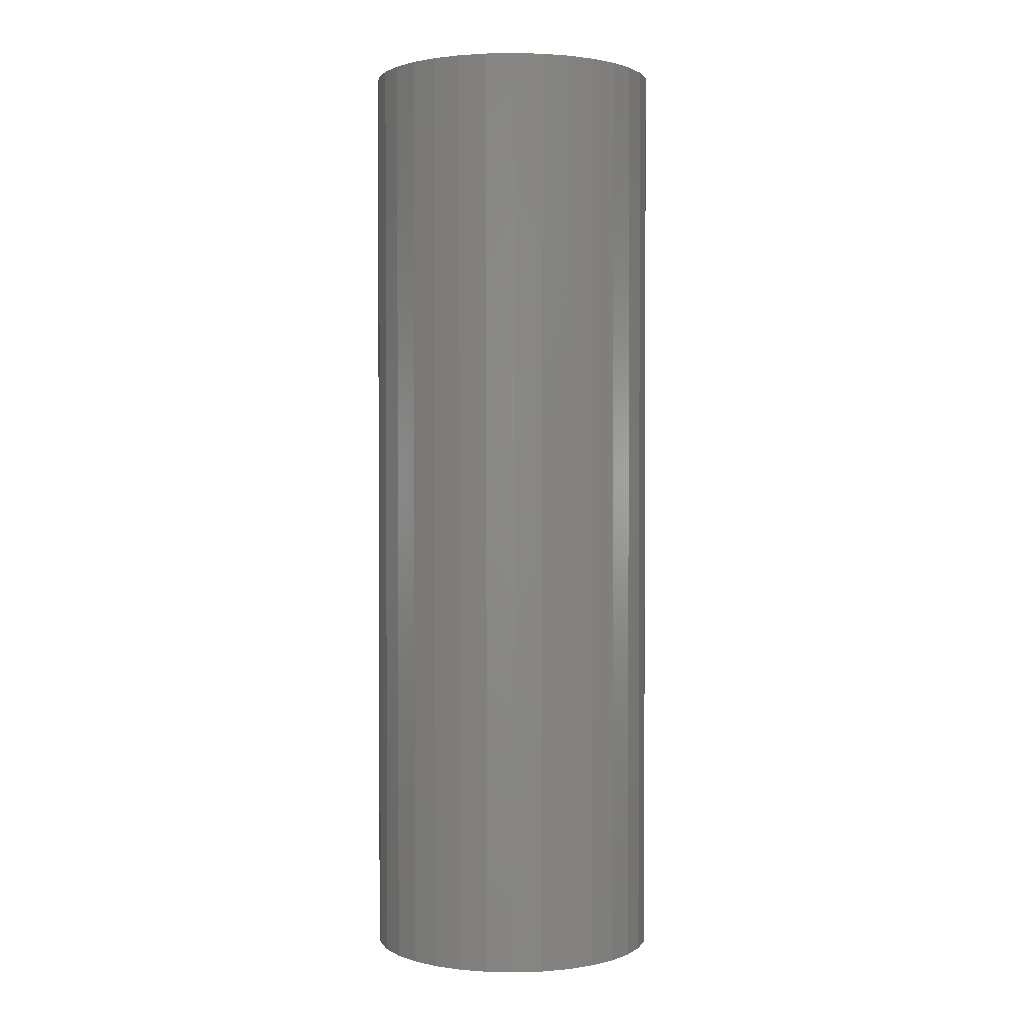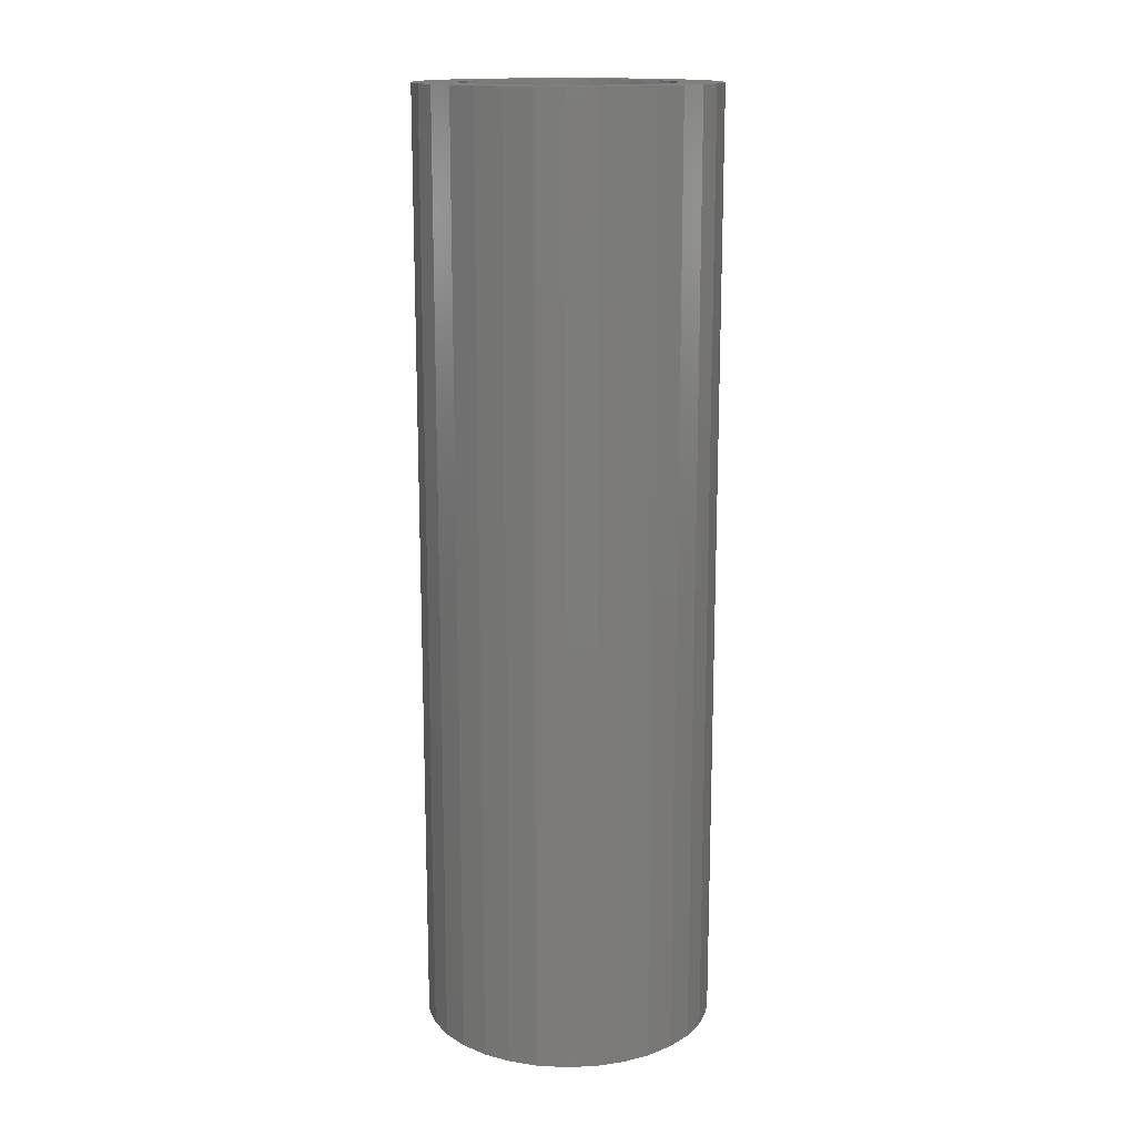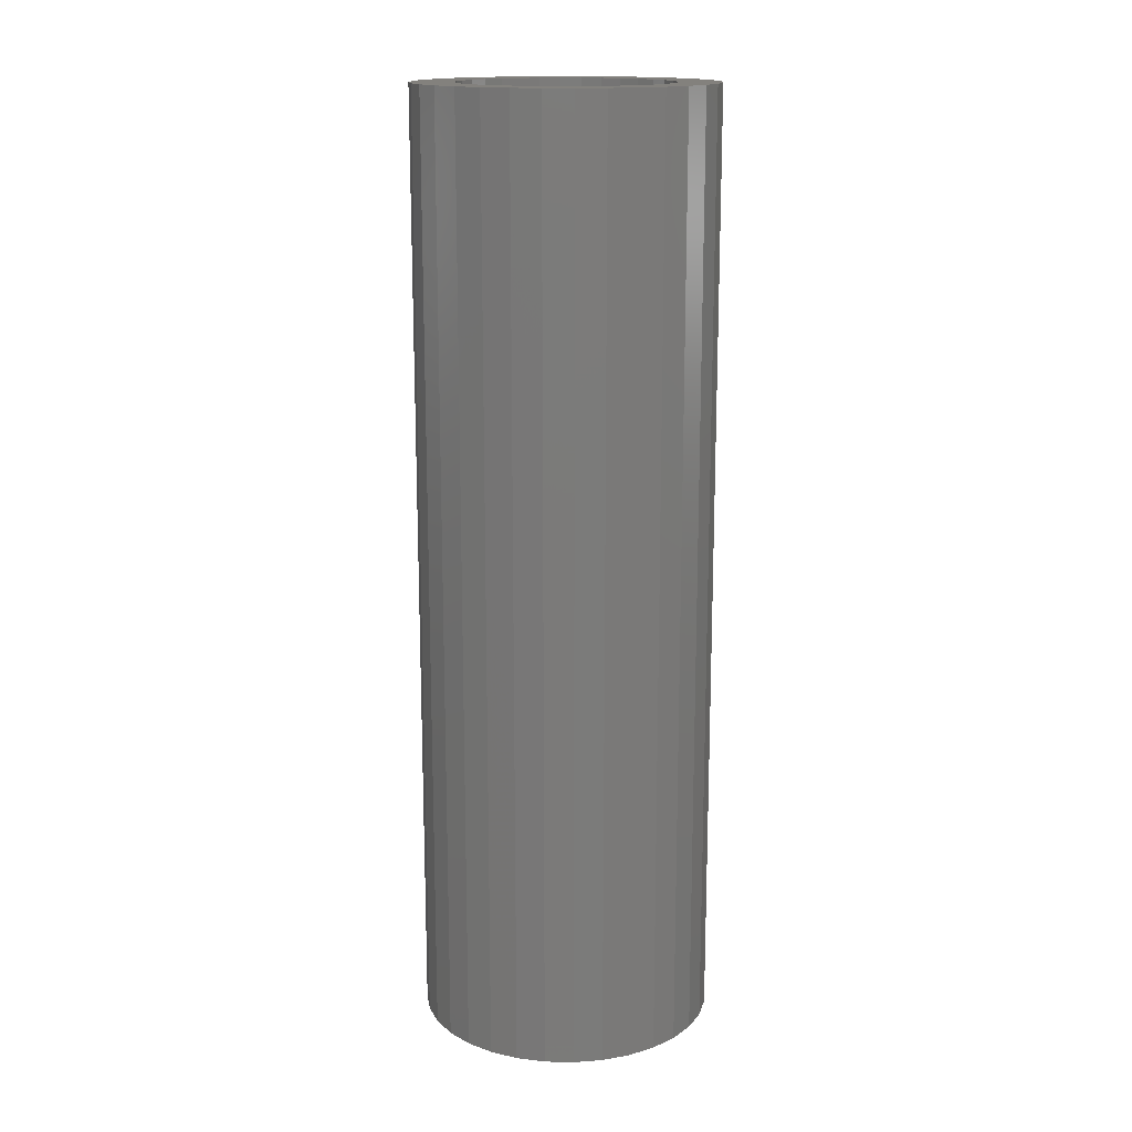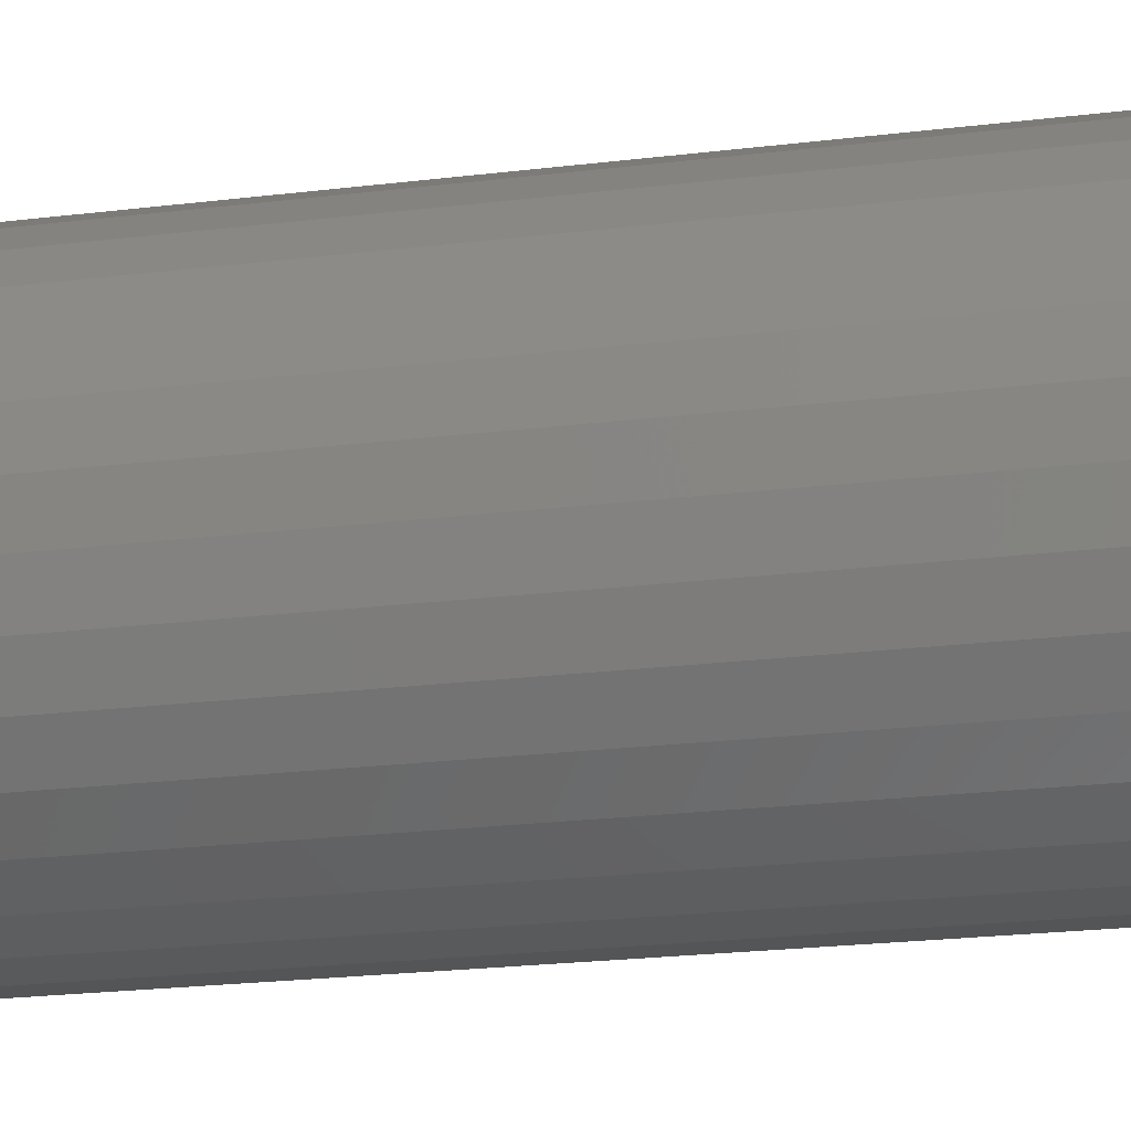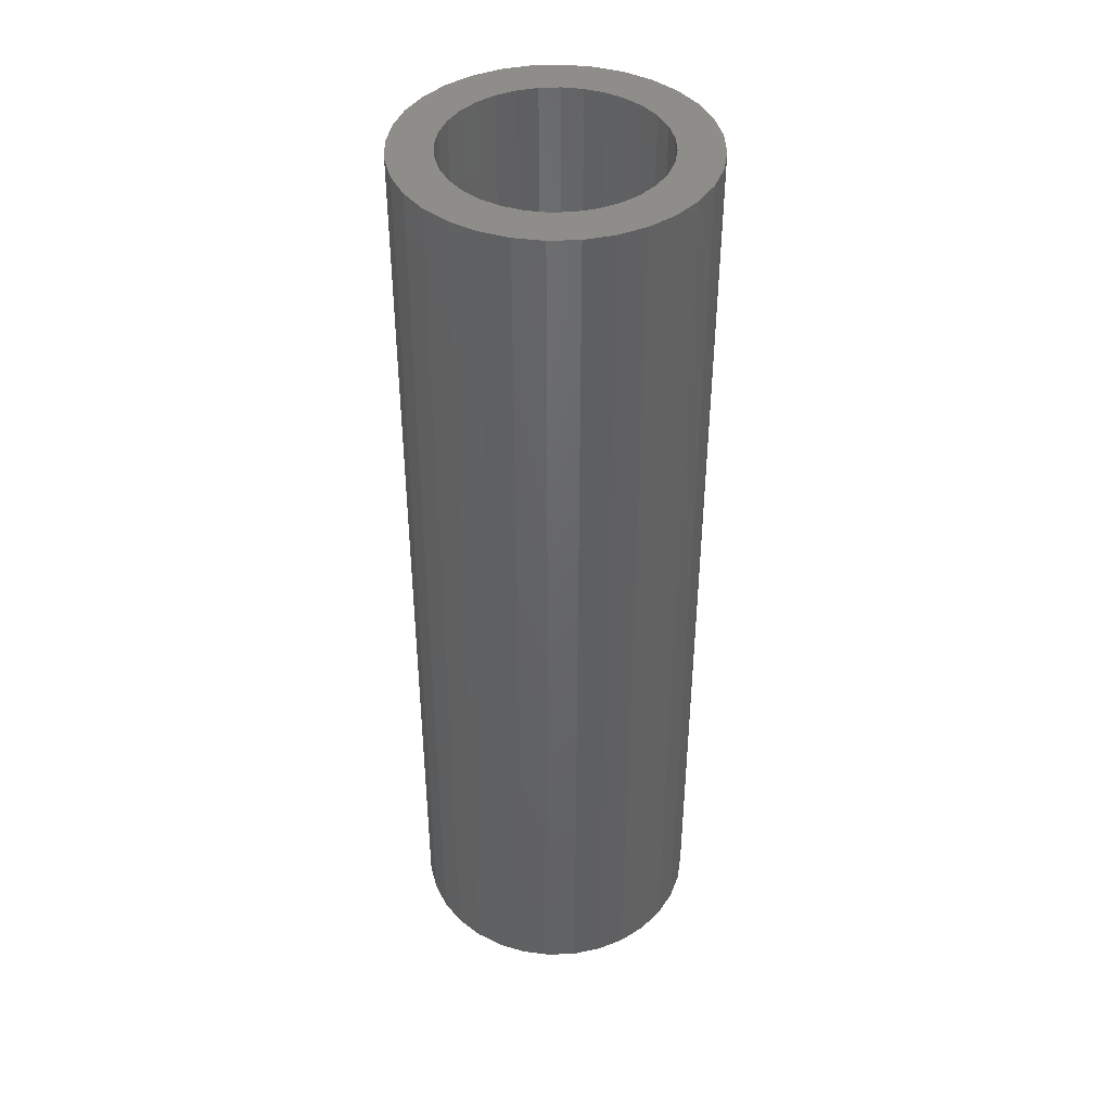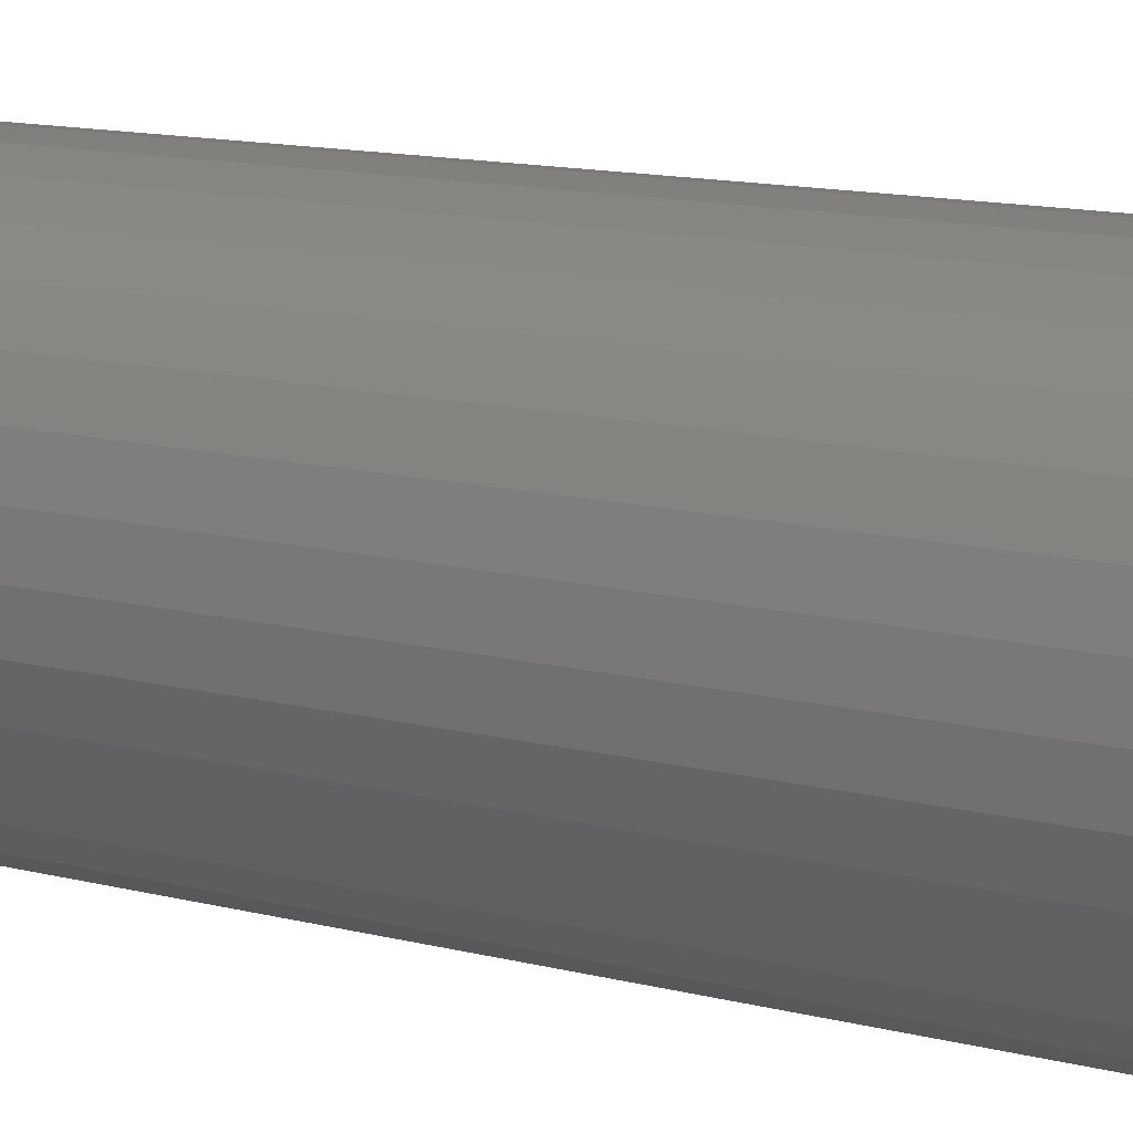
<metadata>
{"format":"stl","ext":"stl","renderer":"f3d","projection":"perspective","resolution":1024,"background":"white","views":[{"elev":1.6,"azim":111.5,"up":"+Y"},{"elev":15.2,"azim":-179.4,"up":"+Y"},{"elev":15.8,"azim":132.0,"up":"+Y"},{"elev":-18.5,"azim":-75.7,"up":"+Z"},{"elev":41.9,"azim":115.4,"up":"+Y"},{"elev":10.9,"azim":125.1,"up":"+Z"}]}
</metadata>
<code>
# stl→obj: 128 verts, 252 faces
v -0.121 0.75 0.1229
v -0.1426 0.75 0.09654
v -0.2236 0.75 0.0934
v 0.06839 0.75 0.1605
v 0.03579 0.75 0.1704
v 0.1745 0.75 0.1726
v -0.1707 0.75 0.1726
v -0.1337 0.75 0.2029
v 0.001891 0.75 0.1738
v -0.03201 0.75 0.1704
v -0.06461 0.75 0.1605
v -0.2011 0.75 0.1356
v -0.1707 0.75 -0.1726
v -0.2011 0.75 -0.1356
v -0.09465 0.75 -0.1445
v -0.06461 0.75 -0.1605
v -0.03201 0.75 -0.1704
v 0.001891 0.75 -0.1738
v -0.1337 0.75 -0.2029
v 0.03579 0.75 -0.1704
v 0.1745 0.75 -0.1726
v 0.1375 0.75 -0.2029
v 0.0953 0.75 -0.2255
v 0.04951 0.75 -0.2394
v 0.001891 0.75 -0.2441
v -0.04573 0.75 -0.2394
v -0.09151 0.75 -0.2255
v -0.09151 0.75 0.2255
v -0.04573 0.75 0.2394
v 0.001891 0.75 0.2441
v 0.04951 0.75 0.2394
v 0.0953 0.75 0.2255
v 0.1375 0.75 0.2029
v -0.09465 0.75 0.1445
v -0.1685 0.75 0.0339
v -0.2375 0.75 0.04762
v -0.1586 0.75 0.0665
v -0.1426 0.75 -0.09654
v -0.2236 0.75 -0.0934
v -0.1586 0.75 -0.0665
v -0.2375 0.75 -0.04762
v -0.1685 0.75 -0.0339
v -0.2422 0.75 3.372e-17
v -0.1719 0.75 2.08e-17
v -0.121 0.75 -0.1229
v 0.1464 0.75 0.09654
v 0.1248 0.75 0.1229
v 0.2274 0.75 0.0934
v 0.09843 0.75 0.1445
v 0.2048 0.75 0.1356
v 0.1723 0.75 0.0339
v 0.1624 0.75 0.0665
v 0.2413 0.75 0.04762
v 0.1464 0.75 -0.09654
v 0.1624 0.75 -0.0665
v 0.2274 0.75 -0.0934
v 0.1723 0.75 -0.0339
v 0.2413 0.75 -0.04762
v 0.1757 0.75 -2.176e-17
v 0.246 0.75 -8.584e-17
v 0.09843 0.75 -0.1445
v 0.1248 0.75 -0.1229
v 0.2048 0.75 -0.1356
v 0.06839 0.75 -0.1605
v -0.03201 -0.7422 0.1704
v -0.06461 -0.7422 0.1605
v -0.09465 -0.7422 0.1445
v -0.121 -0.7422 0.1229
v -0.1426 -0.7422 0.09654
v -0.1586 -0.7422 0.0665
v -0.1685 -0.7422 0.0339
v -0.1719 -0.7422 2.08e-17
v 0.001891 -0.7422 0.1738
v 0.03579 -0.7422 0.1704
v 0.06839 -0.7422 0.1605
v 0.09843 -0.7422 0.1445
v 0.1248 -0.7422 0.1229
v 0.1464 -0.7422 0.09654
v 0.1624 -0.7422 0.0665
v 0.1723 -0.7422 0.0339
v 0.1757 -0.7422 -2.176e-17
v 0.03579 -0.7422 -0.1704
v 0.06839 -0.7422 -0.1605
v 0.09843 -0.7422 -0.1445
v 0.1248 -0.7422 -0.1229
v 0.1464 -0.7422 -0.09654
v 0.1624 -0.7422 -0.0665
v 0.1723 -0.7422 -0.0339
v 0.001891 -0.7422 -0.1738
v -0.03201 -0.7422 -0.1704
v -0.06461 -0.7422 -0.1605
v -0.09465 -0.7422 -0.1445
v -0.121 -0.7422 -0.1229
v -0.1426 -0.7422 -0.09654
v -0.1586 -0.7422 -0.0665
v -0.1685 -0.7422 -0.0339
v -0.2422 -0.8125 3.372e-17
v -0.2375 -0.8125 0.04762
v -0.2236 -0.8125 0.0934
v -0.2011 -0.8125 0.1356
v -0.1707 -0.8125 0.1726
v -0.1337 -0.8125 0.2029
v -0.09151 -0.8125 0.2255
v -0.04573 -0.8125 0.2394
v 0.001891 -0.8125 0.2441
v 0.04951 -0.8125 0.2394
v 0.0953 -0.8125 0.2255
v 0.1375 -0.8125 0.2029
v 0.1745 -0.8125 0.1726
v 0.2048 -0.8125 0.1356
v 0.2274 -0.8125 0.0934
v 0.2413 -0.8125 0.04762
v 0.246 -0.8125 -2.606e-17
v 0.2413 -0.8125 -0.04762
v 0.2274 -0.8125 -0.0934
v 0.2048 -0.8125 -0.1356
v 0.1745 -0.8125 -0.1726
v 0.1375 -0.8125 -0.2029
v 0.0953 -0.8125 -0.2255
v 0.04951 -0.8125 -0.2394
v 0.001891 -0.8125 -0.2441
v -0.04573 -0.8125 -0.2394
v -0.09151 -0.8125 -0.2255
v -0.1337 -0.8125 -0.2029
v -0.1707 -0.8125 -0.1726
v -0.2011 -0.8125 -0.1356
v -0.2236 -0.8125 -0.0934
v -0.2375 -0.8125 -0.04762
f 1 2 3
f 4 5 6
f 7 8 9
f 7 9 10
f 7 10 11
f 7 11 12
f 13 14 15
f 13 15 16
f 13 16 17
f 13 17 18
f 13 18 19
f 18 20 21
f 18 21 22
f 18 22 23
f 18 23 24
f 18 24 25
f 18 25 26
f 18 26 27
f 18 27 19
f 9 8 28
f 9 28 29
f 9 29 30
f 9 30 31
f 9 31 32
f 9 32 33
f 9 33 6
f 9 6 5
f 11 34 12
f 12 34 1
f 12 1 3
f 35 36 37
f 37 36 3
f 37 3 2
f 38 39 40
f 40 39 41
f 40 41 42
f 42 41 43
f 42 43 44
f 44 43 36
f 44 36 35
f 15 14 45
f 45 14 39
f 45 39 38
f 46 47 48
f 48 47 49
f 48 49 50
f 50 49 4
f 50 4 6
f 51 52 53
f 53 52 46
f 53 46 48
f 54 55 56
f 56 55 57
f 56 57 58
f 58 57 59
f 58 59 60
f 60 59 51
f 60 51 53
f 61 62 63
f 63 62 54
f 63 54 56
f 20 64 21
f 21 64 61
f 21 61 63
f 9 65 10
f 10 65 66
f 10 66 11
f 11 66 67
f 11 67 34
f 34 67 68
f 34 68 1
f 1 68 69
f 1 69 2
f 2 69 70
f 2 70 37
f 37 70 71
f 37 71 35
f 35 71 72
f 35 72 44
f 65 9 73
f 73 9 5
f 73 5 74
f 74 5 4
f 74 4 75
f 75 4 49
f 75 49 76
f 76 49 47
f 76 47 77
f 77 47 46
f 77 46 78
f 78 46 52
f 78 52 79
f 79 52 51
f 79 51 80
f 80 51 59
f 80 59 81
f 18 82 20
f 20 82 83
f 20 83 64
f 64 83 84
f 64 84 61
f 61 84 85
f 61 85 62
f 62 85 86
f 62 86 54
f 54 86 87
f 54 87 55
f 55 87 88
f 55 88 57
f 57 88 81
f 57 81 59
f 82 18 89
f 89 18 17
f 89 17 90
f 90 17 16
f 90 16 91
f 91 16 15
f 91 15 92
f 92 15 45
f 92 45 93
f 93 45 38
f 93 38 94
f 94 38 40
f 94 40 95
f 95 40 42
f 95 42 96
f 96 42 44
f 96 44 72
f 43 97 36
f 36 97 98
f 36 98 3
f 3 98 99
f 3 99 12
f 12 99 100
f 12 100 7
f 7 100 101
f 7 101 8
f 8 101 102
f 8 102 28
f 28 102 103
f 28 103 29
f 29 103 104
f 29 104 30
f 30 104 105
f 30 105 31
f 31 105 106
f 31 106 32
f 32 106 107
f 32 107 33
f 33 107 108
f 33 108 6
f 6 108 109
f 6 109 50
f 50 109 110
f 50 110 48
f 48 110 111
f 48 111 53
f 53 111 112
f 53 112 60
f 60 112 113
f 60 113 58
f 58 113 114
f 58 114 56
f 56 114 115
f 56 115 63
f 63 115 116
f 63 116 21
f 21 116 117
f 21 117 22
f 22 117 118
f 22 118 23
f 23 118 119
f 23 119 24
f 24 119 120
f 24 120 25
f 25 120 121
f 25 121 26
f 26 121 122
f 26 122 27
f 27 122 123
f 27 123 19
f 19 123 124
f 19 124 13
f 13 124 125
f 13 125 14
f 14 125 126
f 14 126 39
f 39 126 127
f 39 127 41
f 41 127 128
f 41 128 43
f 43 128 97
f 104 106 105
f 106 104 103
f 106 103 107
f 119 122 120
f 120 122 121
f 107 103 108
f 108 103 102
f 108 102 109
f 109 102 101
f 109 101 110
f 110 101 100
f 110 100 111
f 111 100 99
f 111 99 112
f 112 99 98
f 112 98 113
f 113 98 97
f 113 97 114
f 114 97 128
f 114 128 115
f 115 128 127
f 115 127 116
f 116 127 126
f 116 126 117
f 117 126 125
f 117 125 118
f 118 125 124
f 118 124 119
f 119 124 123
f 119 123 122
f 73 74 65
f 66 65 74
f 75 66 74
f 82 90 83
f 89 90 82
f 90 91 83
f 83 91 92
f 83 92 84
f 84 92 93
f 84 93 85
f 85 93 94
f 85 94 86
f 86 94 95
f 86 95 87
f 87 95 96
f 87 96 88
f 88 96 72
f 88 72 81
f 81 72 71
f 81 71 80
f 80 71 70
f 80 70 79
f 79 70 69
f 79 69 78
f 78 69 68
f 78 68 77
f 77 68 67
f 77 67 76
f 76 67 66
f 76 66 75

</code>
